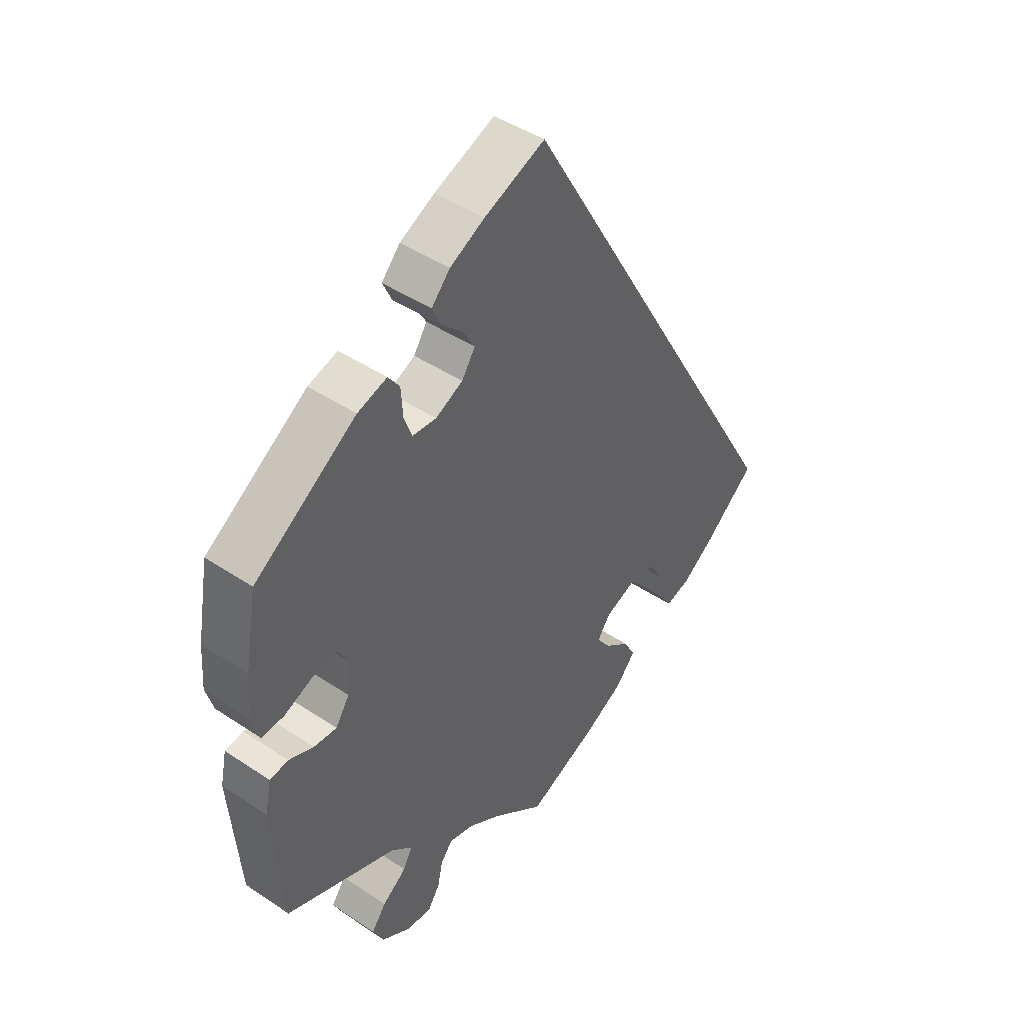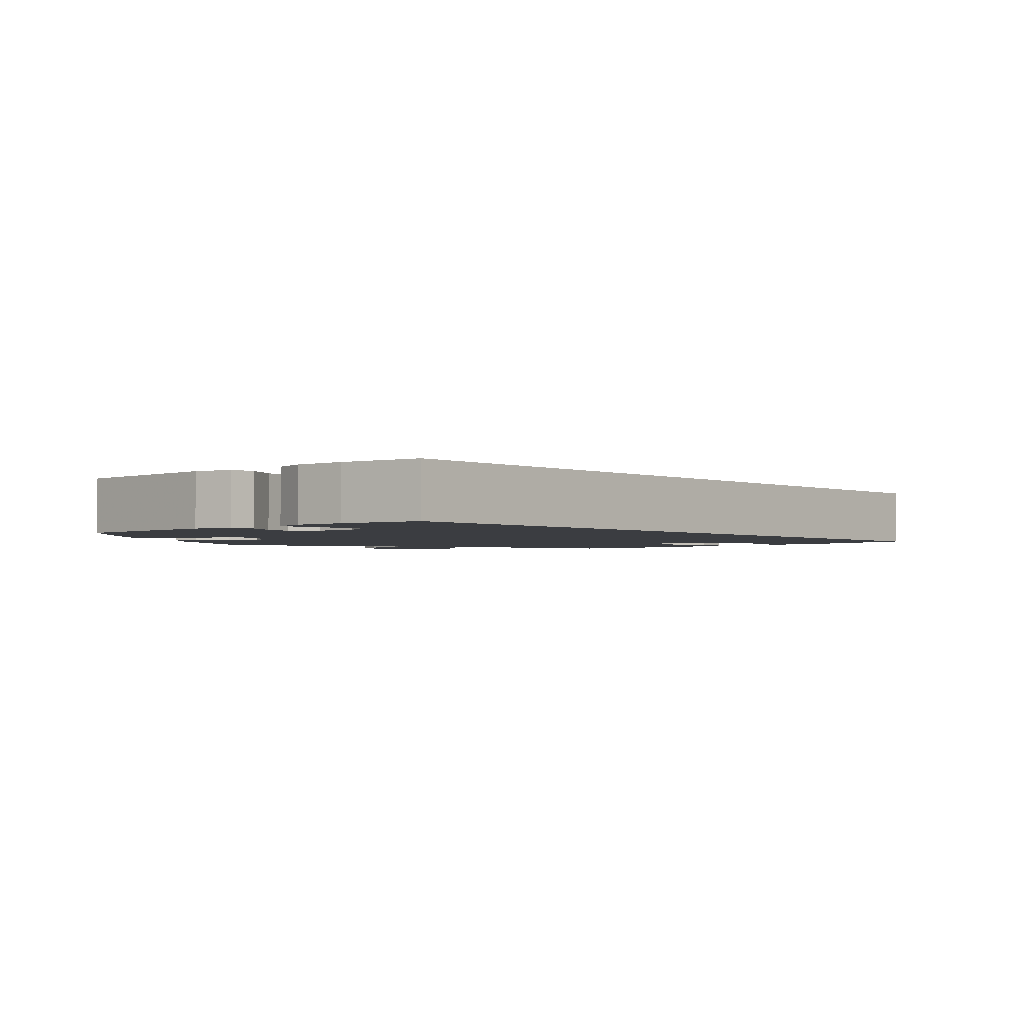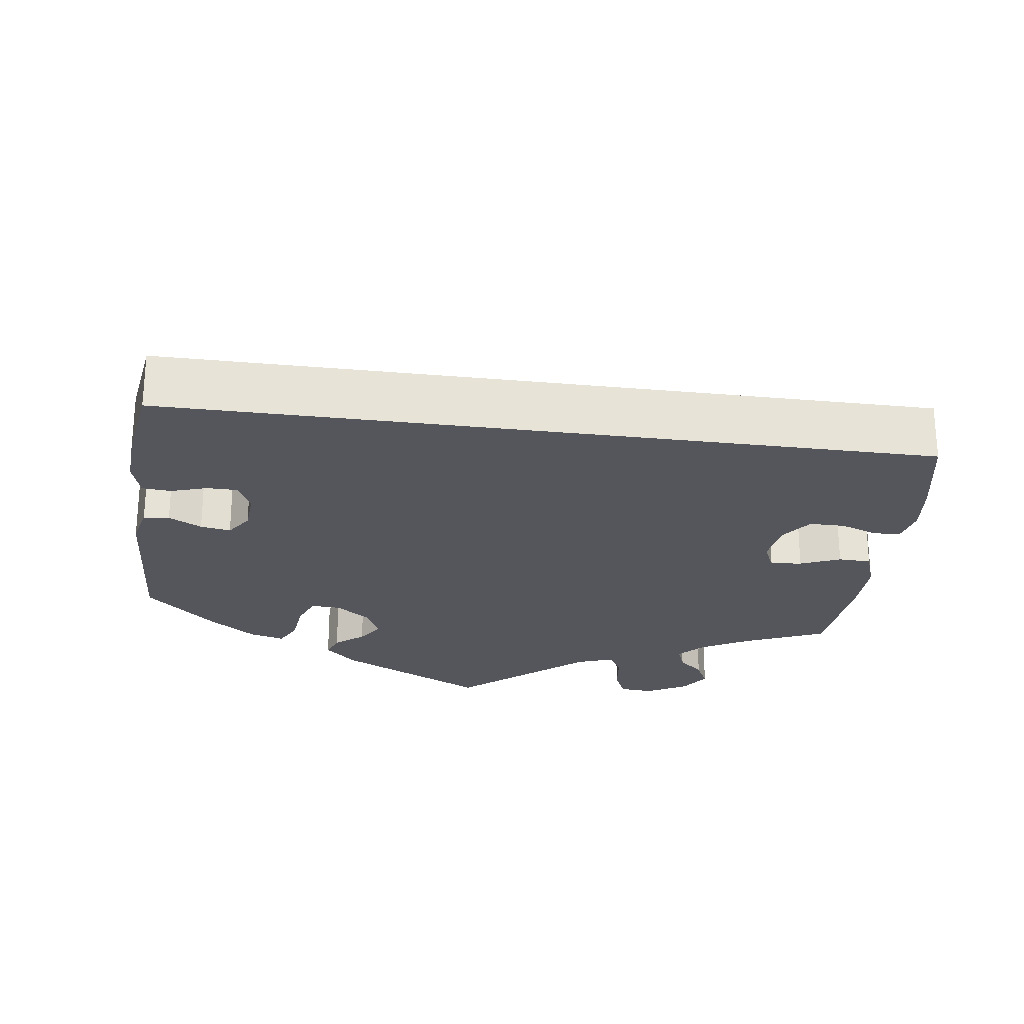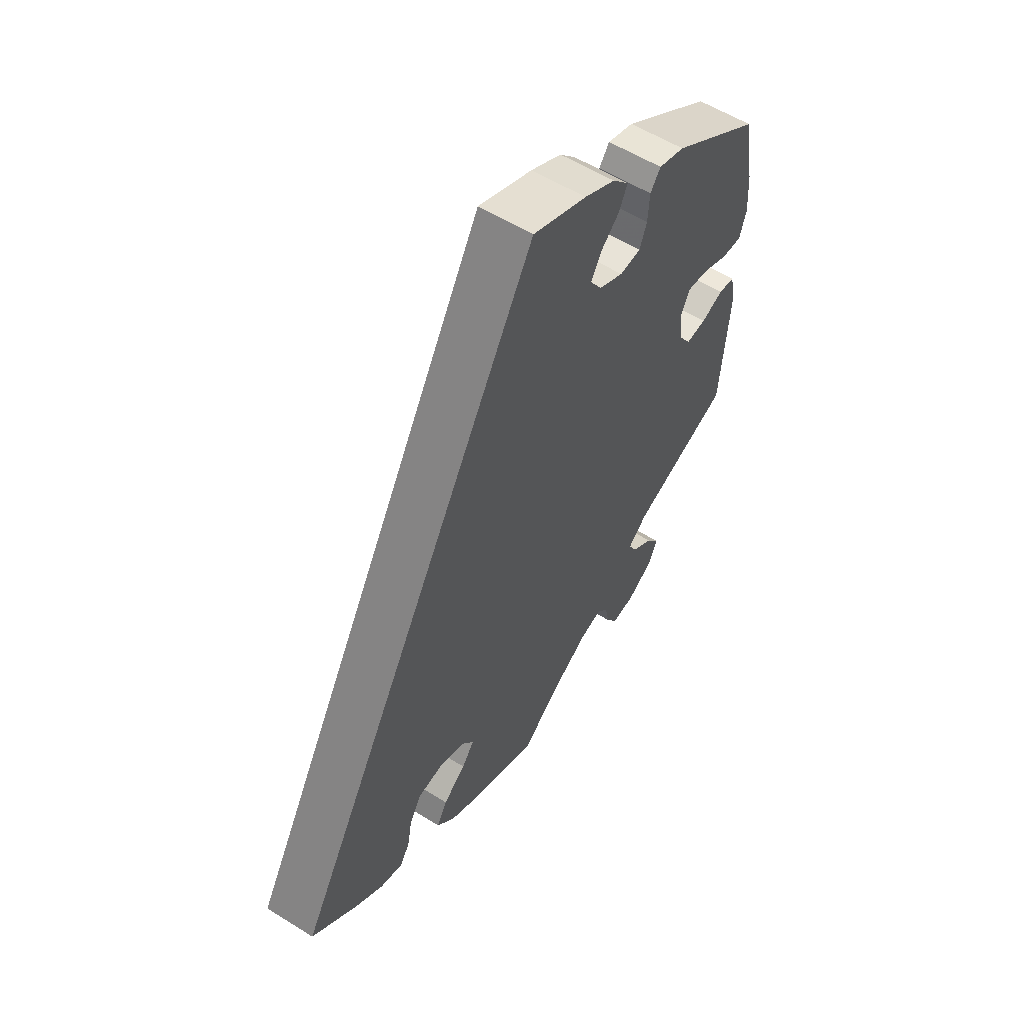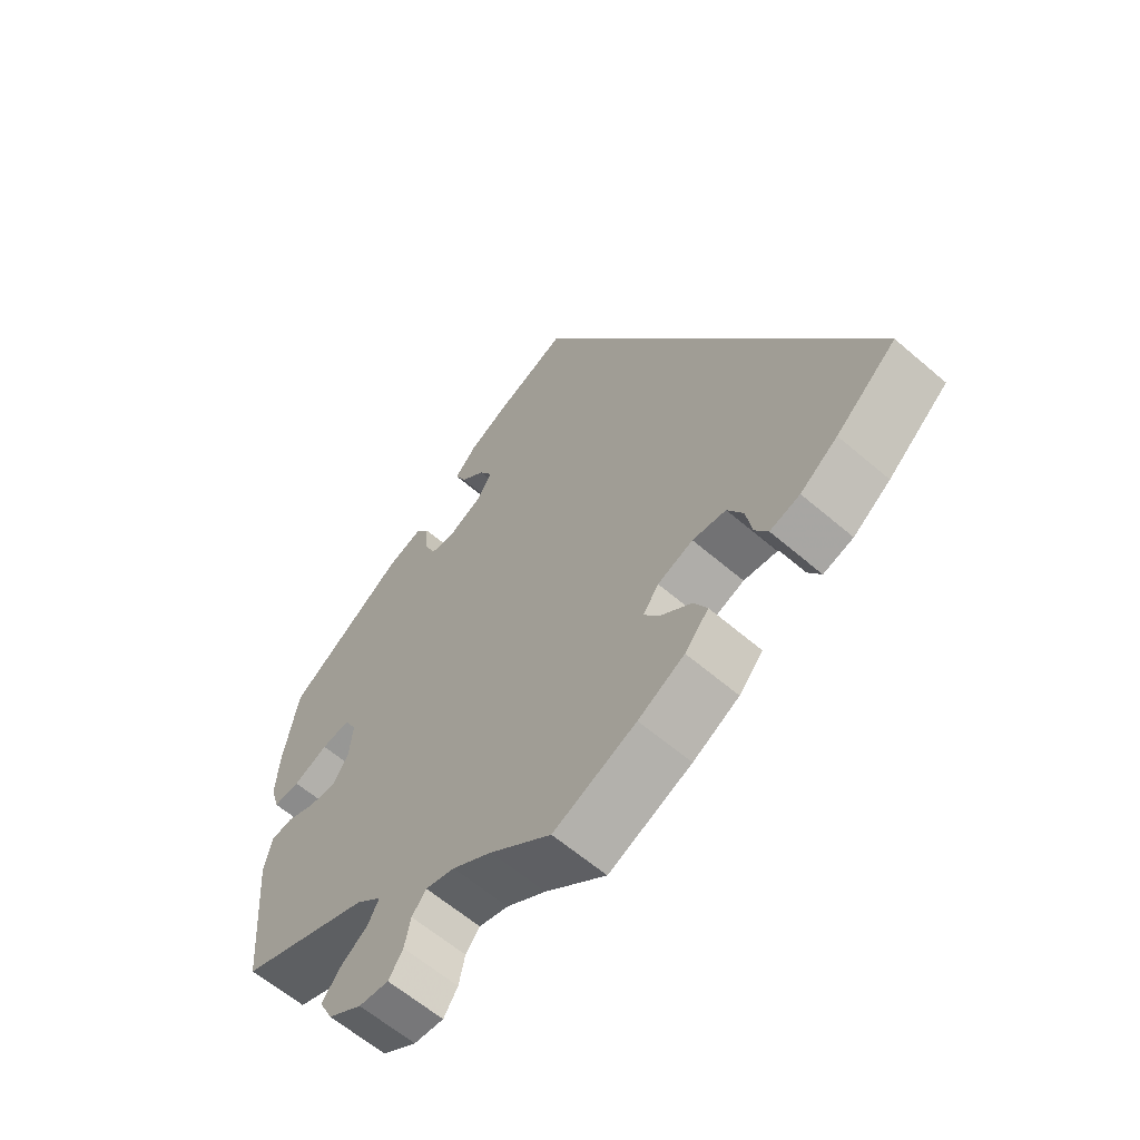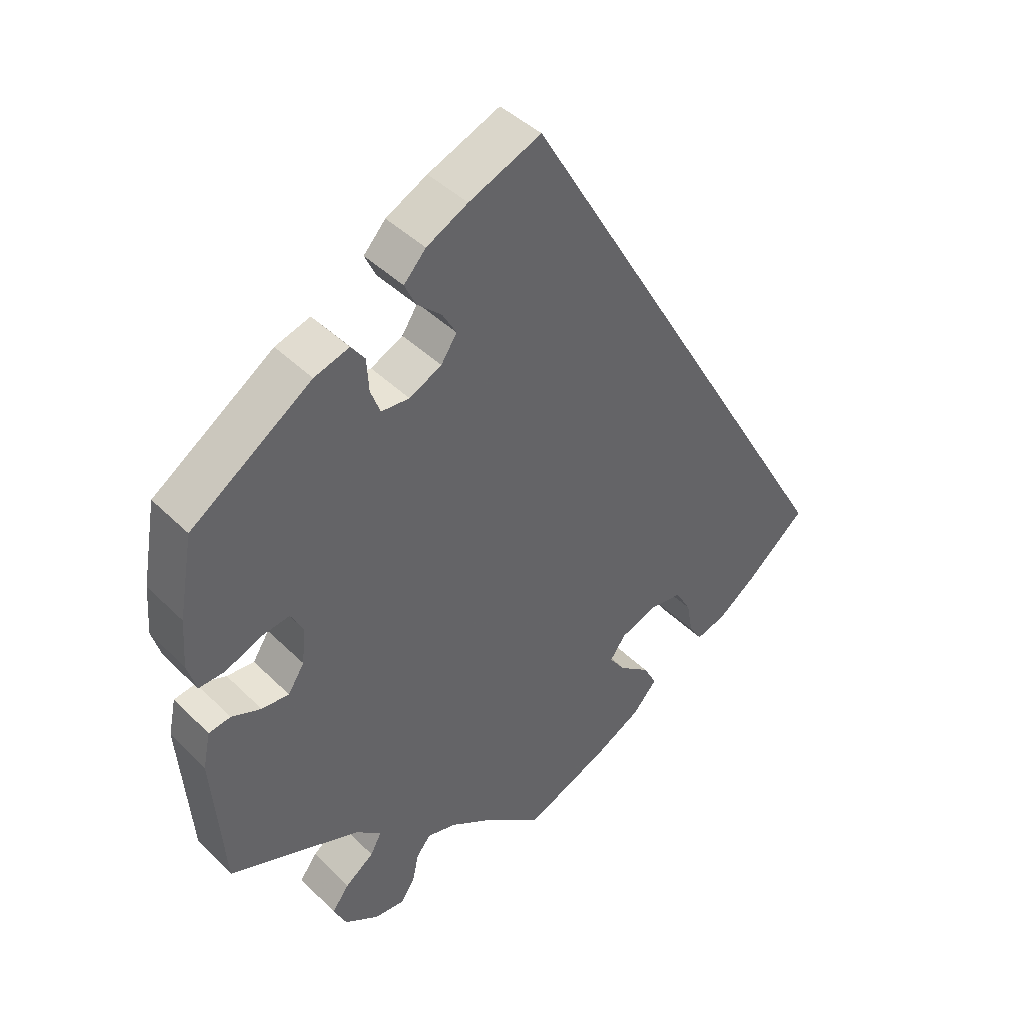
<metadata>
{"format":"obj","ext":"obj","renderer":"f3d","projection":"perspective","resolution":1024,"background":"white","views":[{"elev":44.5,"azim":-52.0,"up":"+Z"},{"elev":-2.5,"azim":11.3,"up":"+Y"},{"elev":-26.3,"azim":52.3,"up":"+Y"},{"elev":56.9,"azim":123.1,"up":"+Z"},{"elev":-61.5,"azim":48.8,"up":"+Z"},{"elev":42.8,"azim":-40.8,"up":"+Z"}]}
</metadata>
<code>
v -0.324 0.07 0.409
v -0.273 0.07 0.425
v -0.253 0.07 0.398
v -0.25 0.07 0.35
v -0.236 0.07 0.313
v -0.195 0.07 0.31
v -0.148 0.07 0.333
v -0.125 0.07 0.368
v -0.145 0.07 0.403
v -0.181 0.07 0.436
v -0.197 0.07 0.47
v -0.165 0.07 0.505
v -0.105 0.07 0.536
v 0 0.07 0.579
v 0.501 0.07 -0.288
v 0.412 0.07 -0.364
v 0.357 0.07 -0.404
v 0.313 0.07 -0.417
v 0.294 0.07 -0.387
v 0.285 0.07 -0.338
v 0.262 0.07 -0.298
v 0.213 0.07 -0.292
v 0.161 0.07 -0.312
v 0.138 0.07 -0.344
v 0.162 0.07 -0.377
v 0.206 0.07 -0.411
v 0.226 0.07 -0.448
v 0.191 0.07 -0.488
v 0.123 0.07 -0.525
v 0.001 0.07 -0.578
v -0.089 0.07 -0.509
v -0.147 0.07 -0.473
v -0.19 0.07 -0.462
v -0.211 0.07 -0.488
v -0.22 0.07 -0.53
v -0.241 0.07 -0.562
v -0.285 0.07 -0.558
v -0.335 0.07 -0.527
v -0.354 0.07 -0.488
v -0.329 0.07 -0.454
v -0.287 0.07 -0.423
v -0.271 0.07 -0.393
v -0.308 0.07 -0.361
v -0.501 0.07 -0.288
v -0.518 0.07 -0.078
v -0.507 0.07 -0.025
v -0.475 0.07 -0.02
v -0.432 0.07 -0.037
v -0.392 0.07 -0.04
v -0.368 0.07 -0.003
v -0.363 0.07 0.051
v -0.381 0.07 0.085
v -0.423 0.07 0.079
v -0.474 0.07 0.057
v -0.513 0.07 0.055
v -0.526 0.07 0.099
v -0.521 0.07 0.17
v -0.5 0.07 0.289
v -0.324 0 0.409
v -0.273 0 0.425
v -0.253 0 0.398
v -0.25 0 0.35
v -0.236 0 0.313
v -0.195 0 0.31
v -0.148 0 0.333
v -0.125 0 0.368
v -0.145 0 0.403
v -0.181 0 0.436
v -0.197 0 0.47
v -0.165 0 0.505
v -0.105 0 0.536
v 0 0 0.579
v 0.501 0 -0.288
v 0.412 0 -0.364
v 0.357 0 -0.404
v 0.313 0 -0.417
v 0.294 0 -0.387
v 0.285 0 -0.338
v 0.262 0 -0.298
v 0.213 0 -0.292
v 0.161 0 -0.312
v 0.138 0 -0.344
v 0.162 0 -0.377
v 0.206 0 -0.411
v 0.226 0 -0.448
v 0.191 0 -0.488
v 0.123 0 -0.525
v 0.001 0 -0.578
v -0.089 0 -0.509
v -0.147 0 -0.473
v -0.19 0 -0.462
v -0.211 0 -0.488
v -0.22 0 -0.53
v -0.241 0 -0.562
v -0.285 0 -0.558
v -0.335 0 -0.527
v -0.354 0 -0.488
v -0.329 0 -0.454
v -0.287 0 -0.423
v -0.271 0 -0.393
v -0.308 0 -0.361
v -0.501 0 -0.288
v -0.518 0 -0.078
v -0.507 0 -0.025
v -0.475 0 -0.02
v -0.432 0 -0.037
v -0.392 0 -0.04
v -0.368 0 -0.003
v -0.363 0 0.051
v -0.381 0 0.085
v -0.423 0 0.079
v -0.474 0 0.057
v -0.513 0 0.055
v -0.526 0 0.099
v -0.521 0 0.17
v -0.5 0 0.289
f 53 54 55 56
f 52 53 56 57
f 45 46 47 48
f 43 44 45 48
f 42 43 48 49
f 38 39 40 41
f 38 41 42
f 37 38 42
f 34 35 36 37
f 33 34 37 42
f 32 33 42 49
f 28 29 30 31
f 25 26 27 28
f 24 25 28 31
f 23 24 31 32
f 17 18 19 20
f 17 20 21
f 16 17 21
f 15 16 21
f 14 15 21 22
f 9 10 11 12
f 8 9 12 13
f 1 2 3 4
f 1 4 5
f 52 57 58 1
f 23 32 49 50
f 23 50 51
f 8 13 14 22
f 7 8 22 23
f 6 7 23 51
f 51 52 1 5
f 5 6 51
f 114 113 112 111
f 115 114 111 110
f 106 105 104 103
f 106 103 102 101
f 107 106 101 100
f 99 98 97 96
f 100 99 96
f 100 96 95
f 95 94 93 92
f 100 95 92 91
f 107 100 91 90
f 89 88 87 86
f 86 85 84 83
f 89 86 83 82
f 90 89 82 81
f 78 77 76 75
f 79 78 75
f 79 75 74
f 79 74 73
f 80 79 73 72
f 70 69 68 67
f 71 70 67 66
f 62 61 60 59
f 63 62 59
f 59 116 115 110
f 108 107 90 81
f 109 108 81
f 80 72 71 66
f 81 80 66 65
f 109 81 65 64
f 63 59 110 109
f 109 64 63
f 1 59 60 2
f 2 60 61 3
f 3 61 62 4
f 4 62 63 5
f 5 63 64 6
f 6 64 65 7
f 7 65 66 8
f 8 66 67 9
f 9 67 68 10
f 10 68 69 11
f 11 69 70 12
f 12 70 71 13
f 13 71 72 14
f 14 72 73 15
f 15 73 74 16
f 16 74 75 17
f 17 75 76 18
f 18 76 77 19
f 19 77 78 20
f 20 78 79 21
f 21 79 80 22
f 22 80 81 23
f 23 81 82 24
f 24 82 83 25
f 25 83 84 26
f 26 84 85 27
f 27 85 86 28
f 28 86 87 29
f 29 87 88 30
f 30 88 89 31
f 31 89 90 32
f 32 90 91 33
f 33 91 92 34
f 34 92 93 35
f 35 93 94 36
f 36 94 95 37
f 37 95 96 38
f 38 96 97 39
f 39 97 98 40
f 40 98 99 41
f 41 99 100 42
f 42 100 101 43
f 43 101 102 44
f 44 102 103 45
f 45 103 104 46
f 46 104 105 47
f 47 105 106 48
f 48 106 107 49
f 49 107 108 50
f 50 108 109 51
f 51 109 110 52
f 52 110 111 53
f 53 111 112 54
f 54 112 113 55
f 55 113 114 56
f 56 114 115 57
f 57 115 116 58
f 58 116 59 1

</code>
